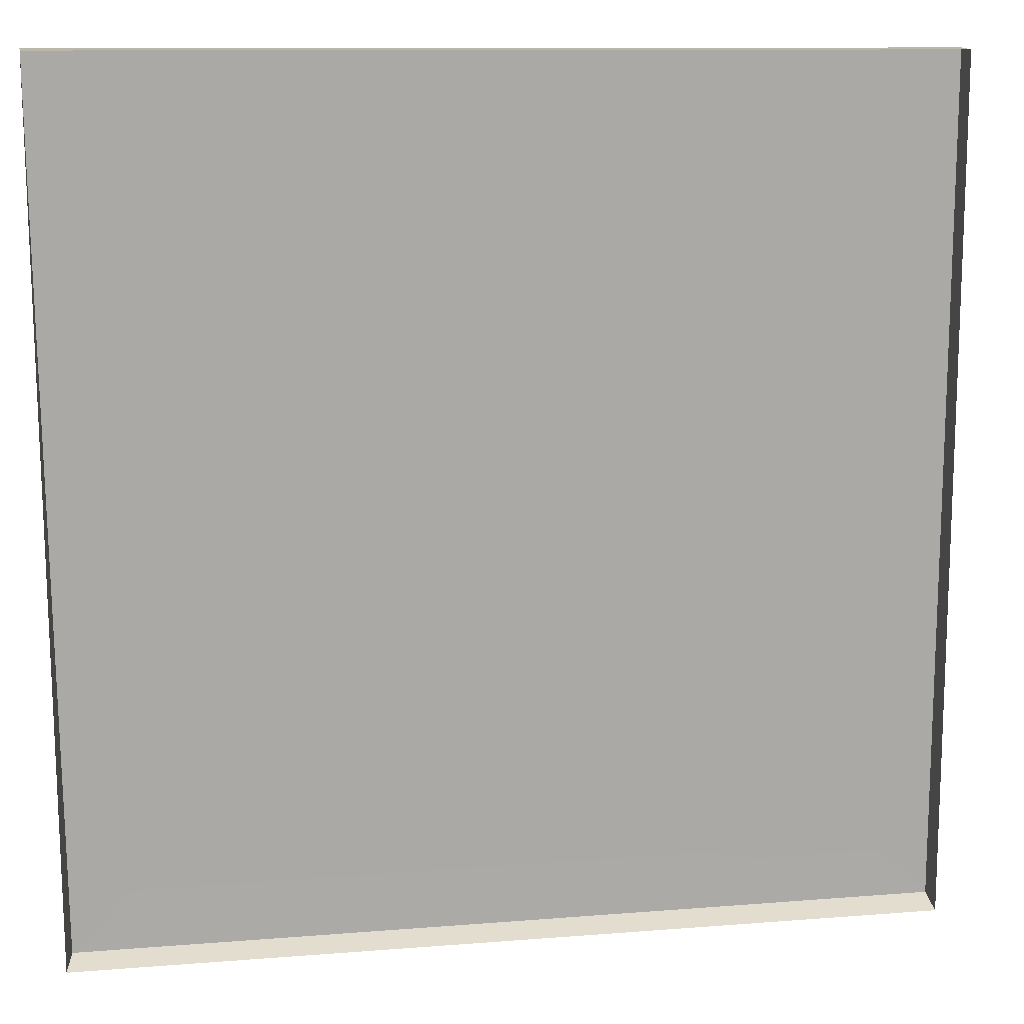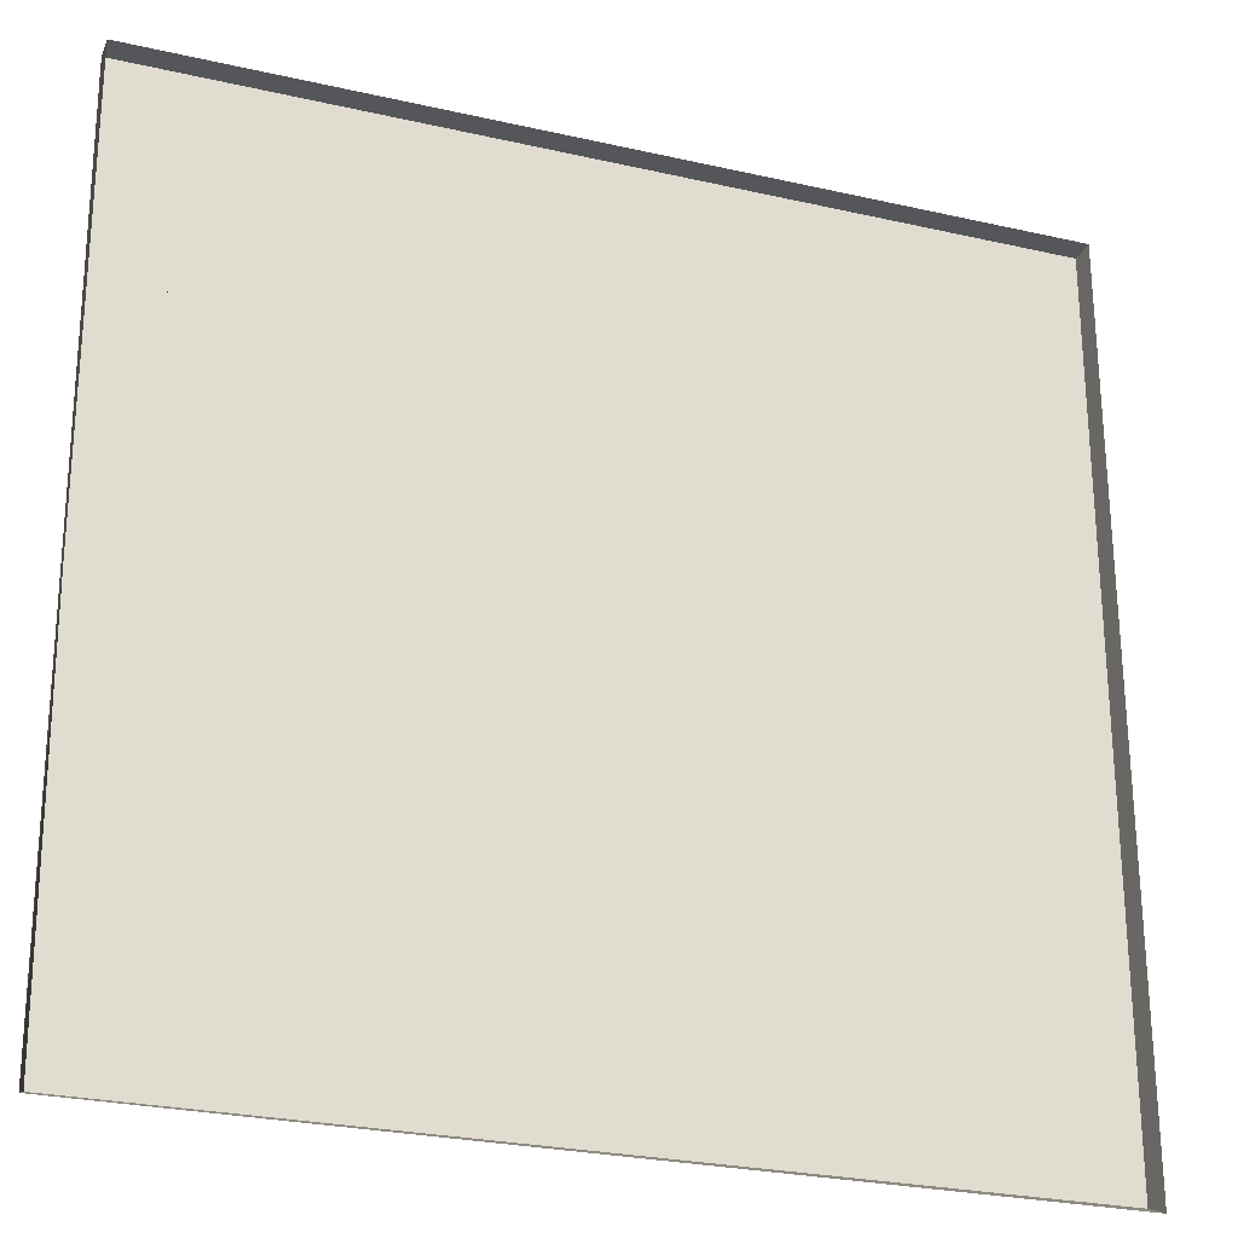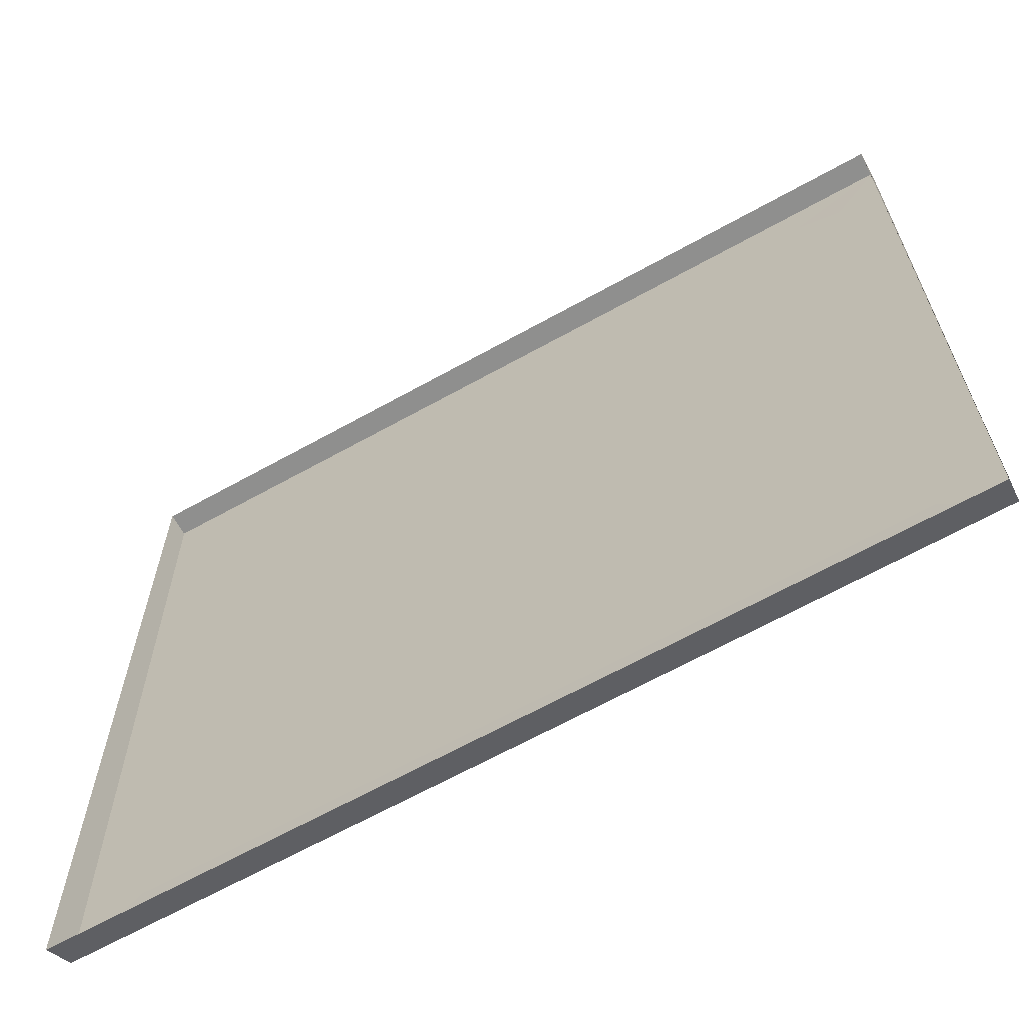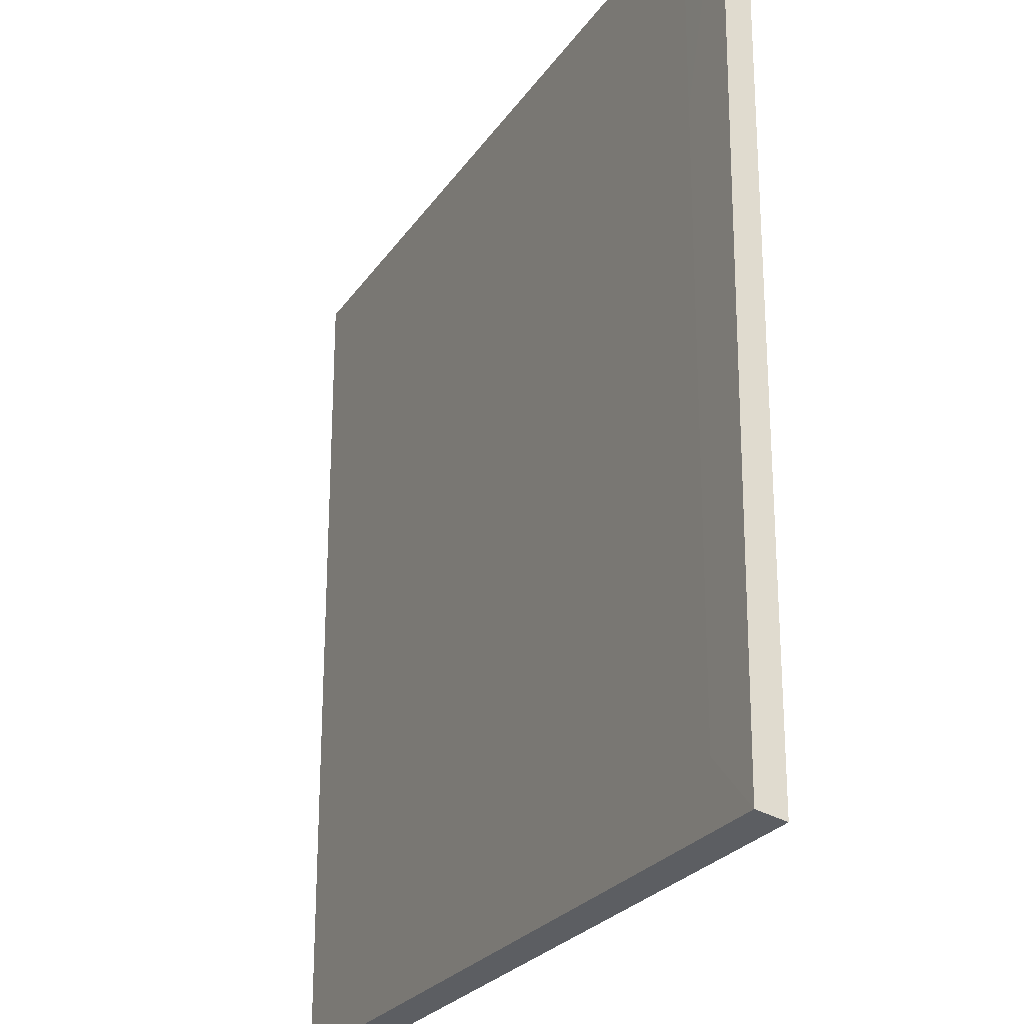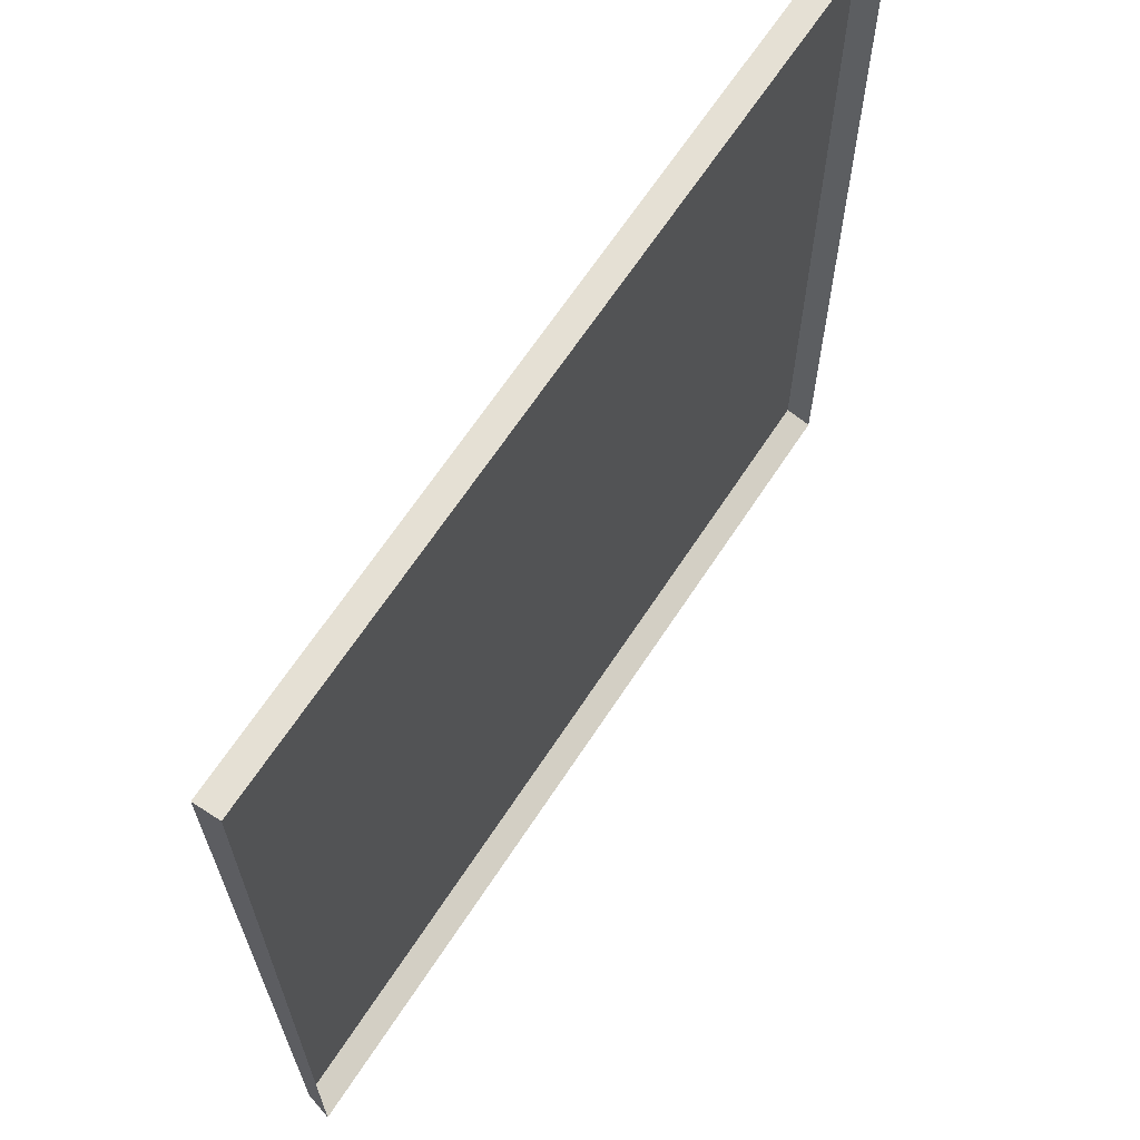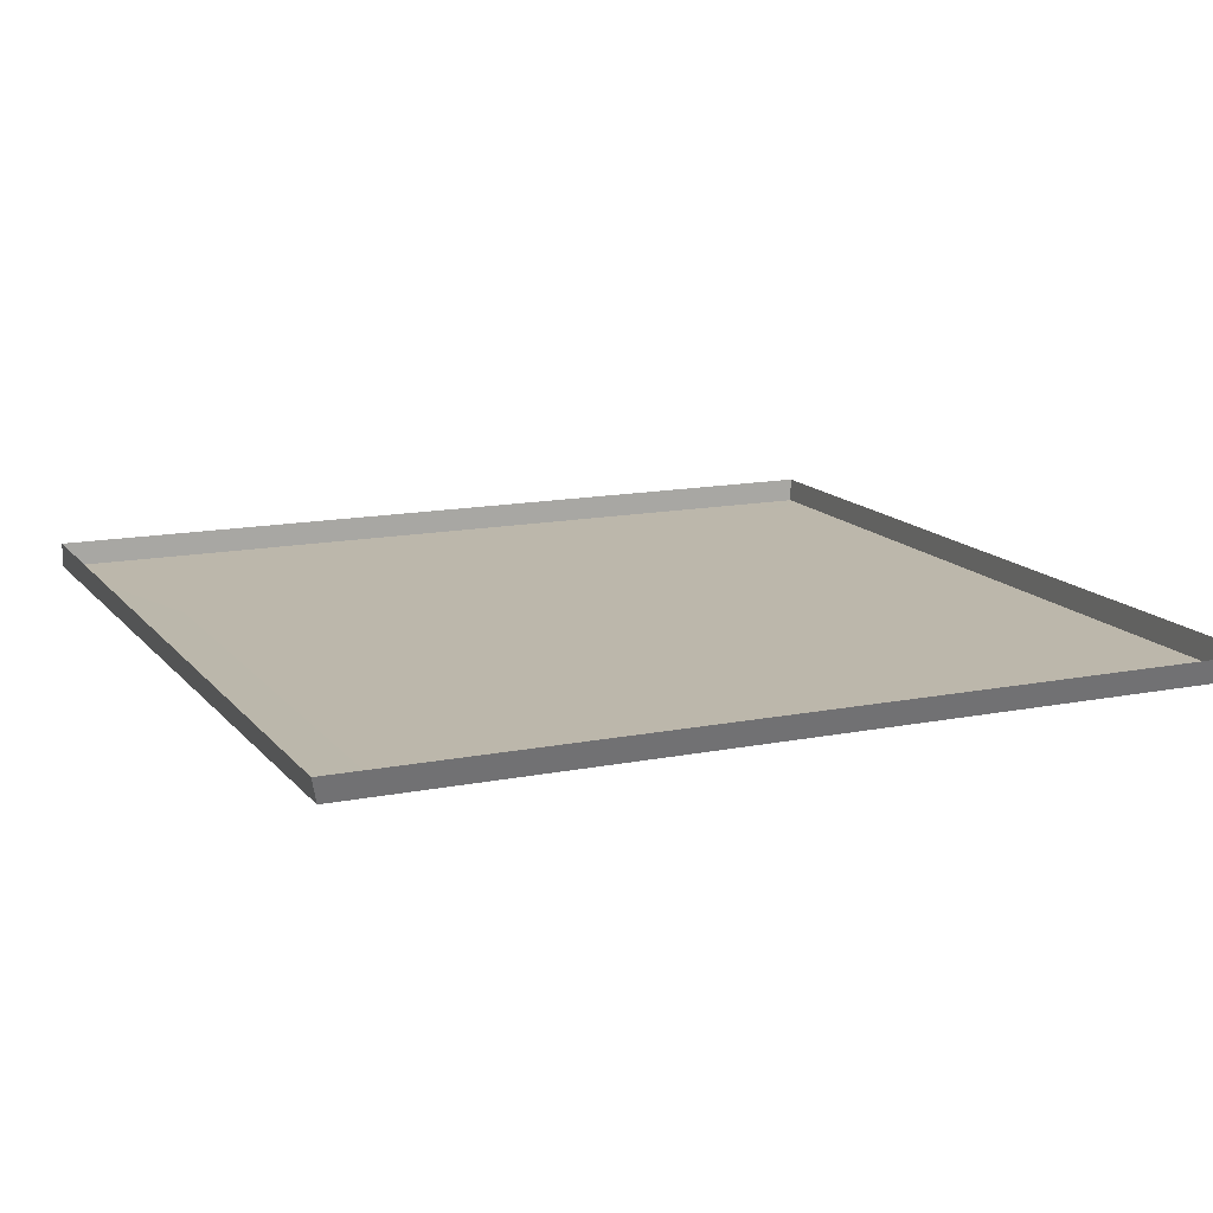
<metadata>
{"format":"obj","ext":"obj","renderer":"f3d","projection":"perspective","resolution":1024,"background":"white","views":[{"elev":14.6,"azim":168.7,"up":"+Z"},{"elev":-25.2,"azim":160.8,"up":"+Z"},{"elev":-65.6,"azim":-150.5,"up":"+Z"},{"elev":-24.6,"azim":63.7,"up":"+Z"},{"elev":66.2,"azim":123.1,"up":"+Z"},{"elev":14.3,"azim":155.8,"up":"+Y"}]}
</metadata>
<code>
v -53.23 0 -53.38
v 52.99 0.02081 -52.11
v 52.19 -3.053 -51.07
v -53.02 -3.077 -52.19
v -52.87 0 51.97
v 53.23 0 53.38
v -52.87 -3.077 51.97
v 53.23 -3.033 53.38
v -45.77 -3.097 -44.86
v 44.96 -3.097 -43.85
v 45.1 -3.055 46.03
v -52.87 -3.077 51.97
v -38.15 -3.055 44.87
v -45.64 -3.056 42.24
v -26.23 -3.097 -44.72
v -5.048 -3.097 -44.37
v -16.15 -3.096 -42.43
v 45.07 -3.063 30.79
v 45.04 -3.074 13.01
v 43.22 -3.068 19.39
f 3 4 1 2
f 20 17 16 10 19
f 4 7 5 1
f 6 5 7 8
f 2 6 8 3
f 19 8 11 18
f 3 10 16 4
f 7 12 13 11 8
f 4 9 14 12 7
f 14 13 12
f 16 17 15
f 18 20 19
f 13 17 20
f 13 20 18 11
f 9 15 17 13 14
f 3 8 19 10
f 4 16 15 9

</code>
